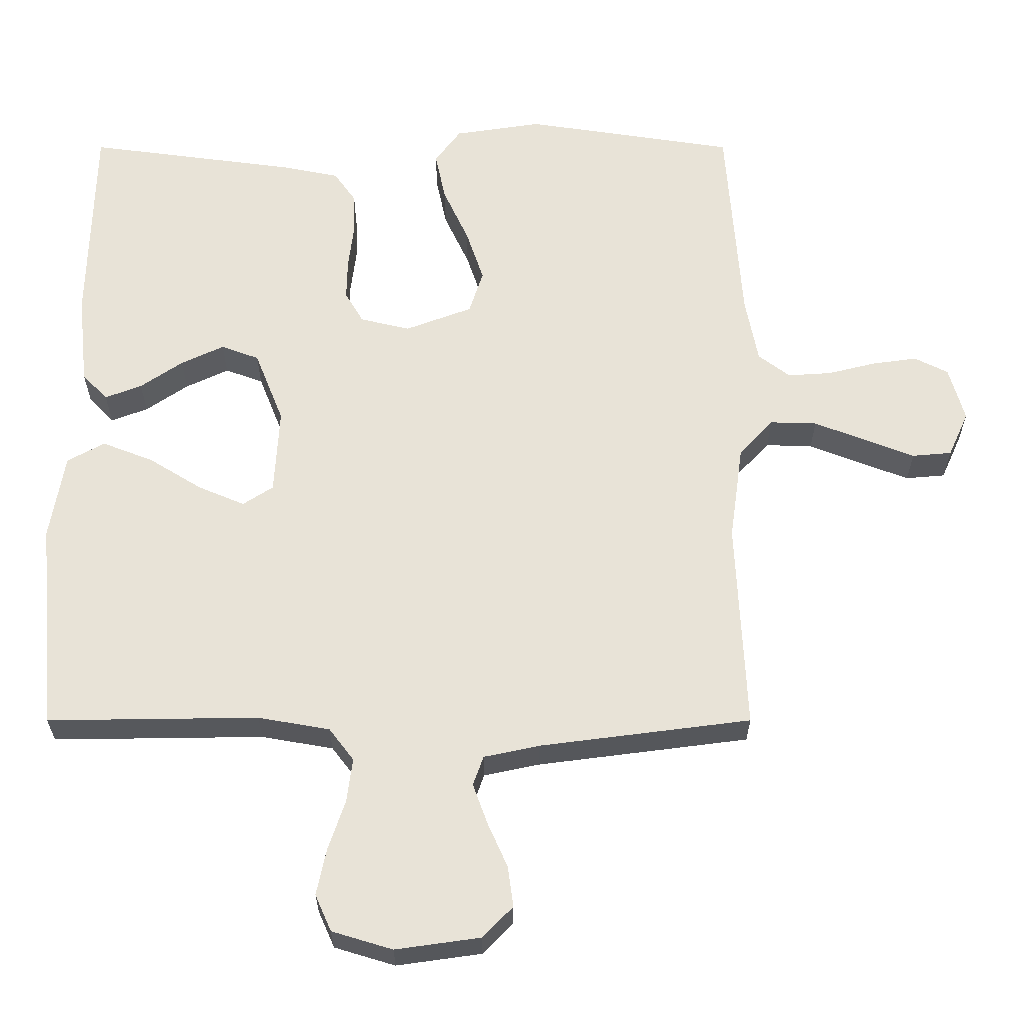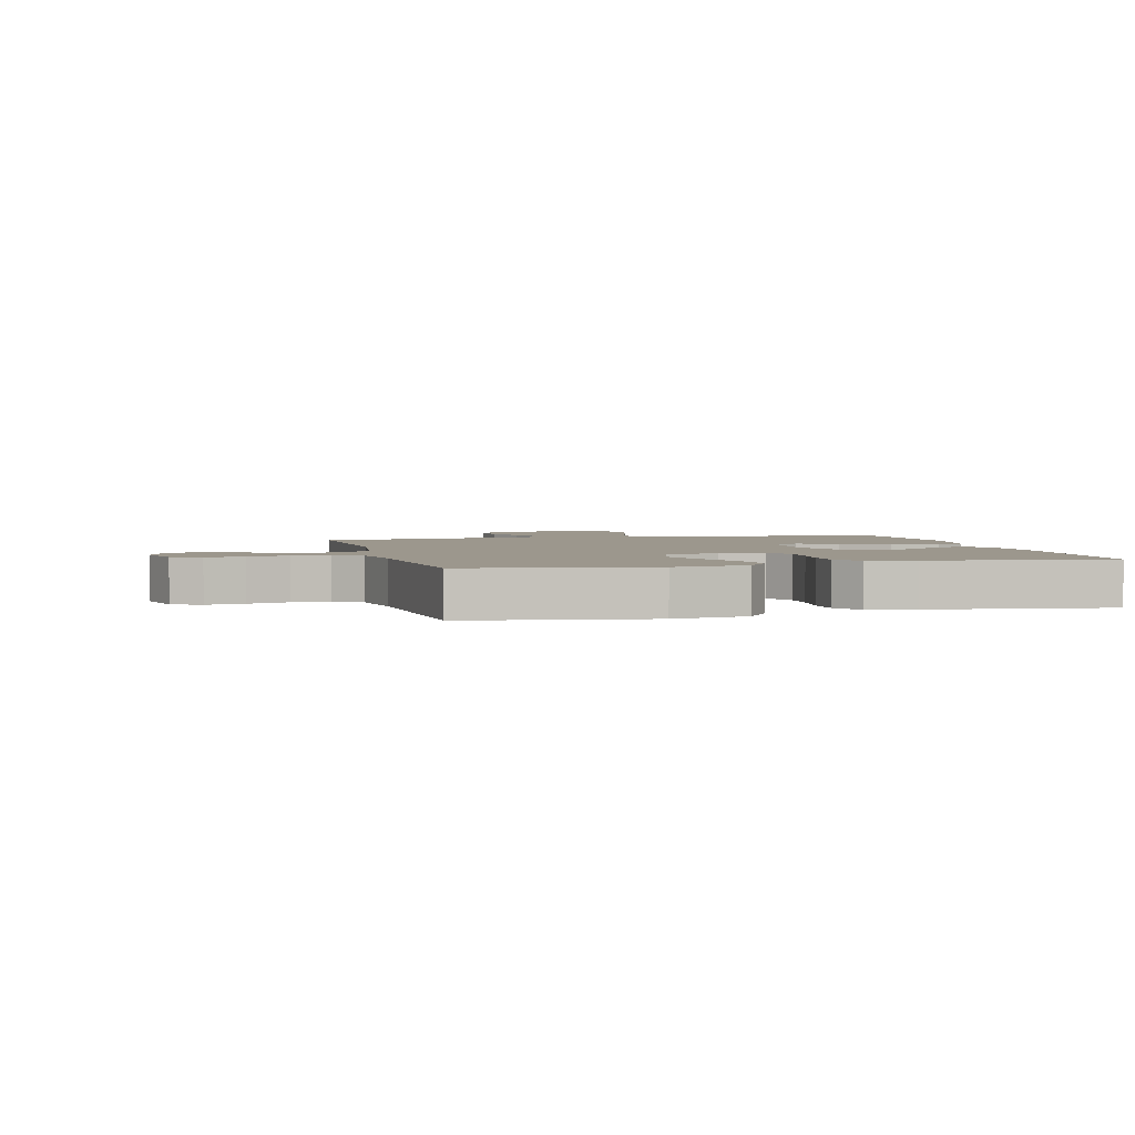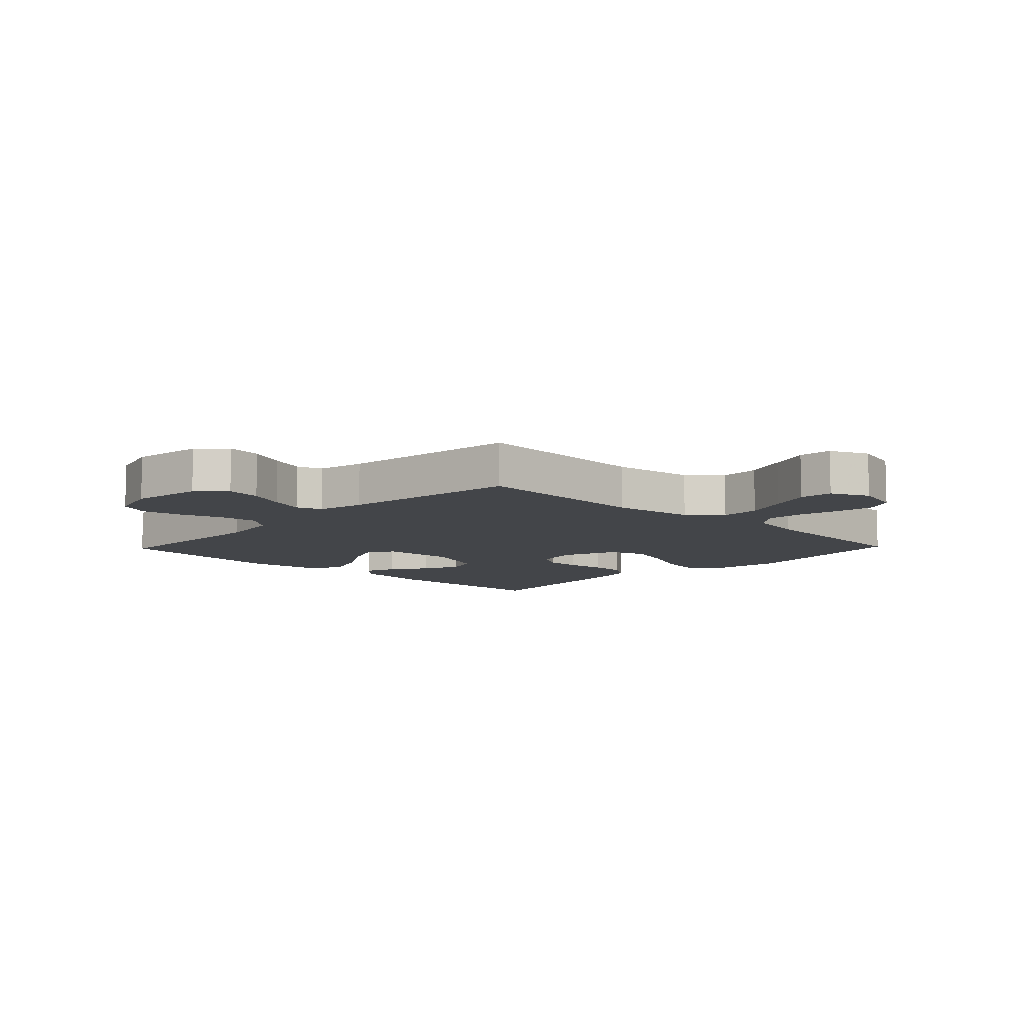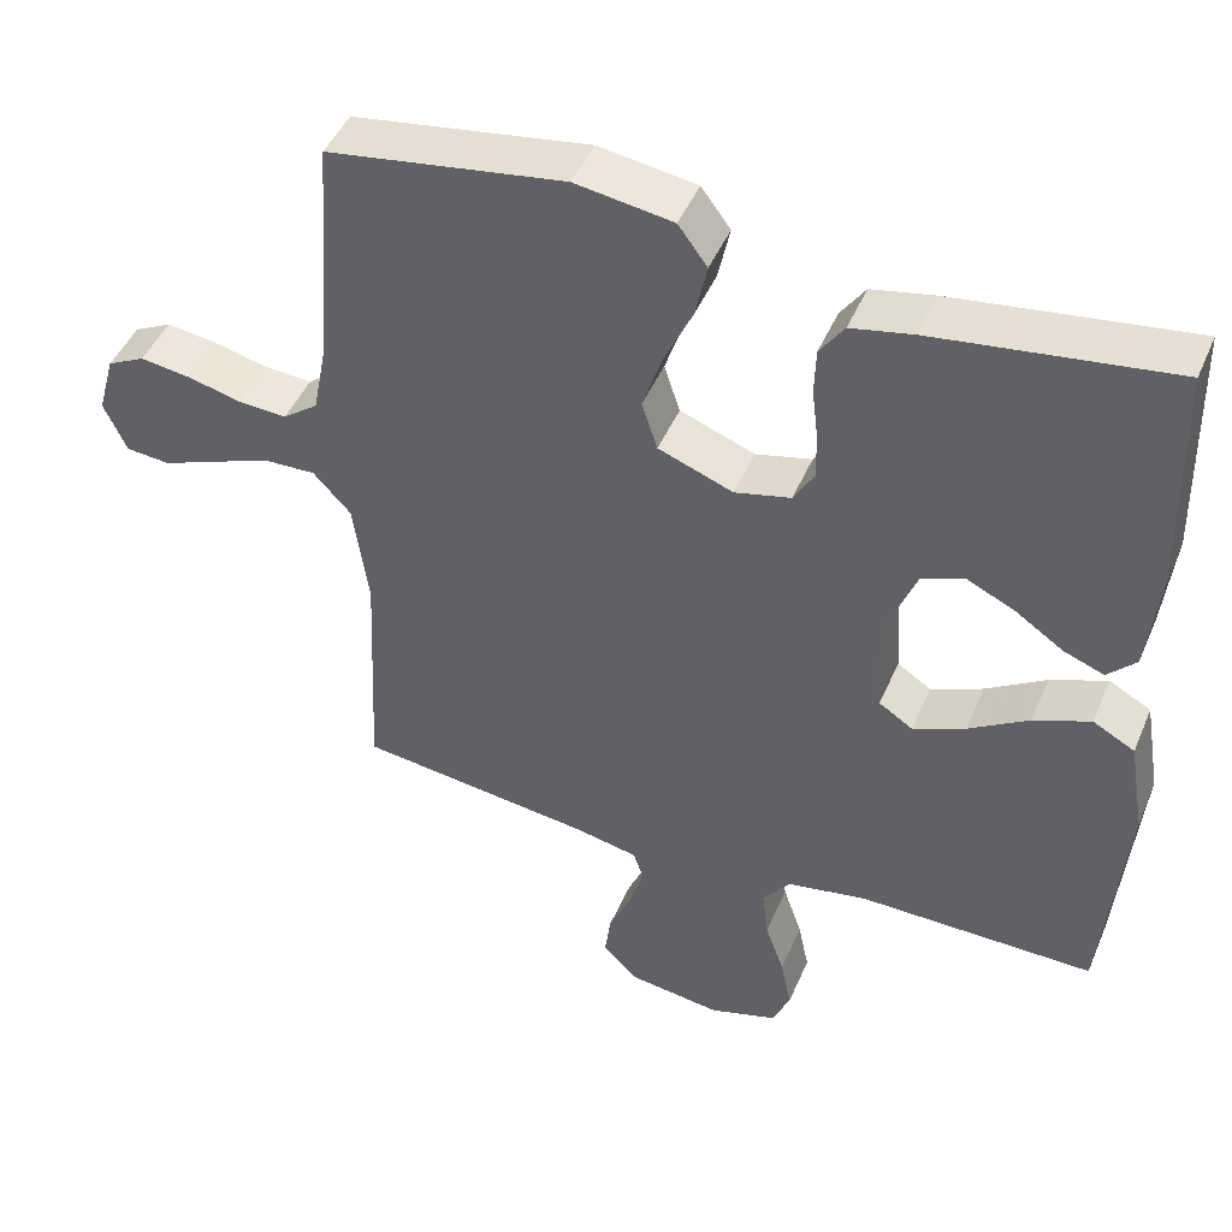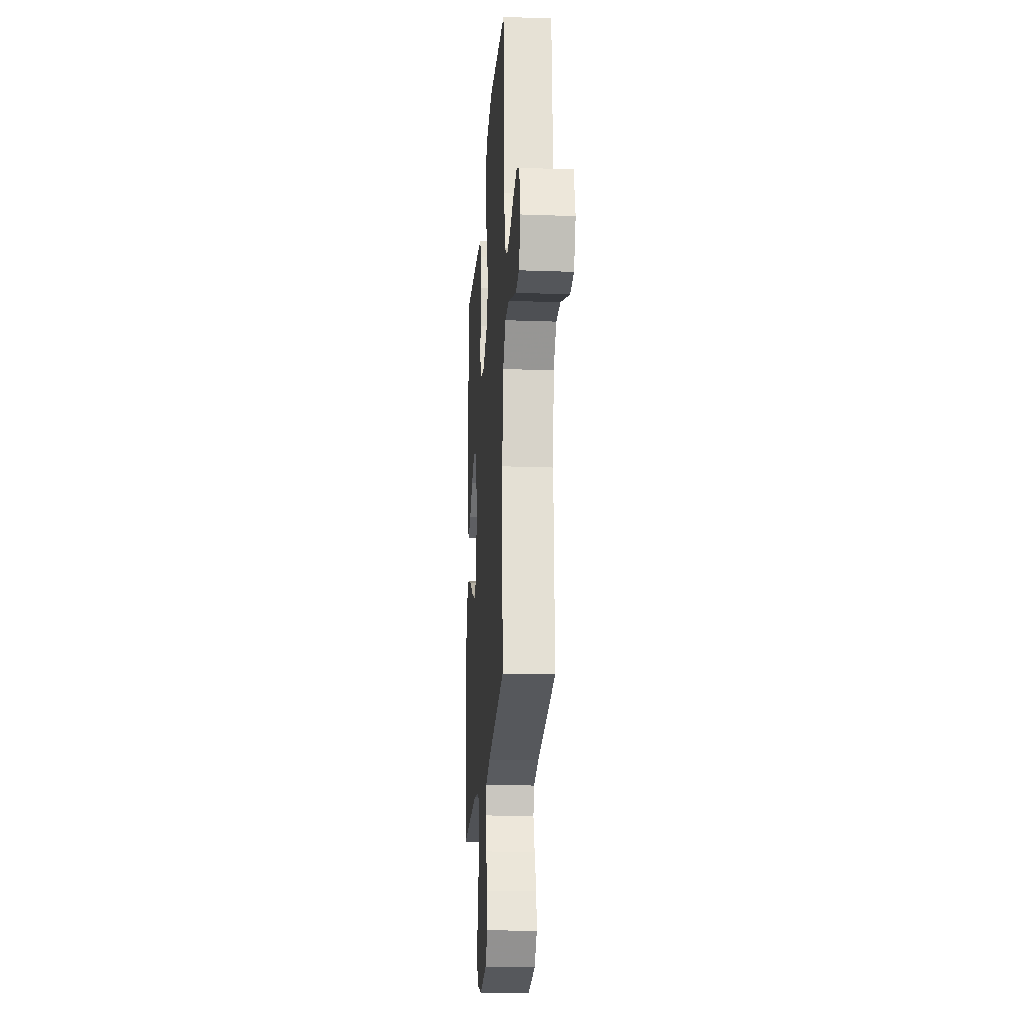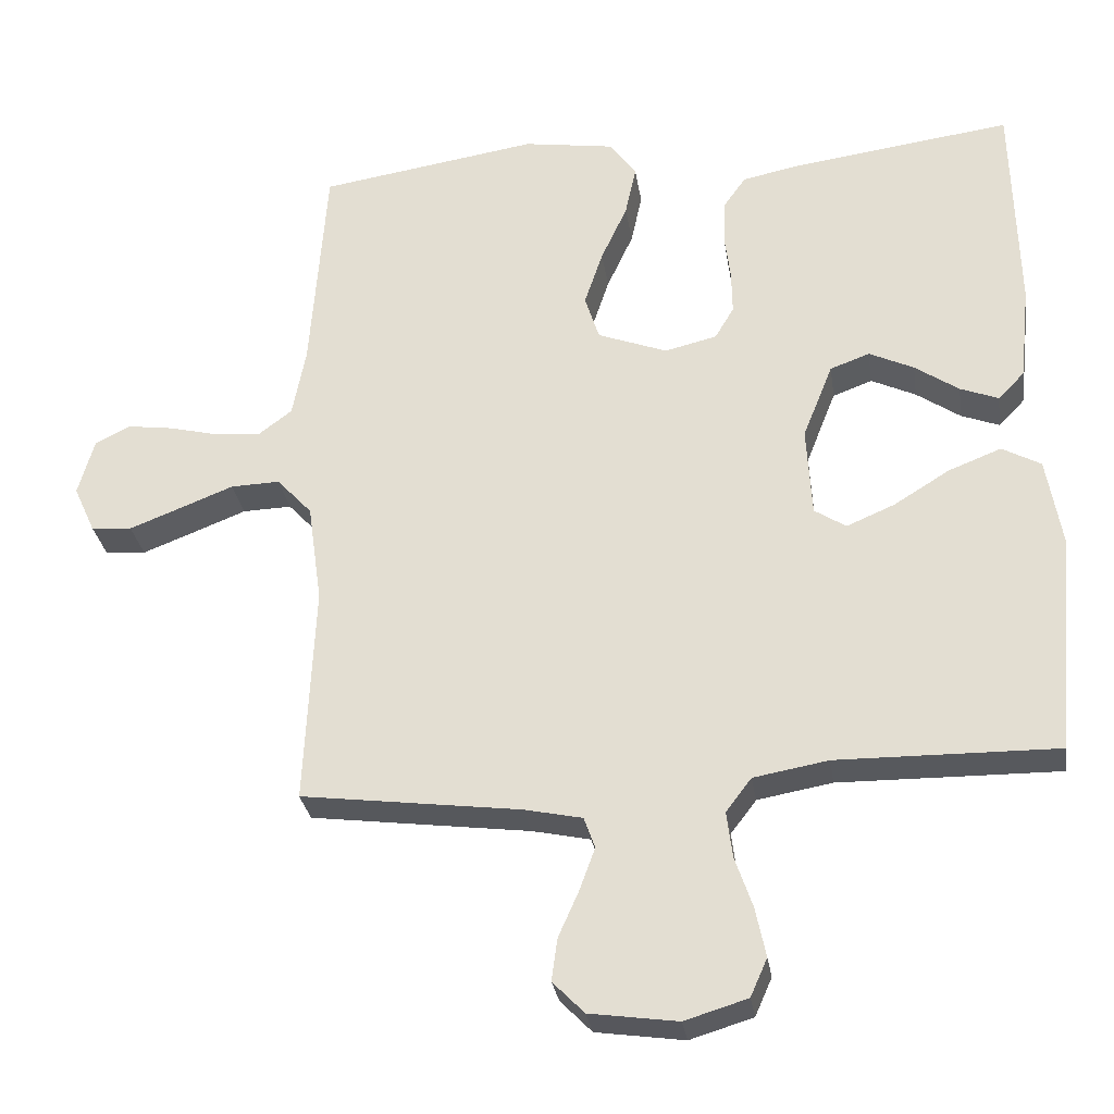
<metadata>
{"format":"obj","ext":"obj","renderer":"f3d","projection":"perspective","resolution":1024,"background":"white","views":[{"elev":-28.0,"azim":-180.0,"up":"+Z"},{"elev":2.9,"azim":-14.6,"up":"+Y"},{"elev":-8.9,"azim":-133.9,"up":"+Y"},{"elev":46.0,"azim":22.3,"up":"+Z"},{"elev":-20.3,"azim":-93.8,"up":"+Z"},{"elev":-29.4,"azim":8.5,"up":"+Z"}]}
</metadata>
<code>
v -0.5 0.07 -0.5
v -0.486 0.07 -0.2
v -0.505 0.07 -0.063
v -0.553 0.07 -0.011
v -0.62 0.07 -0.013
v -0.694 0.07 -0.042
v -0.764 0.07 -0.069
v -0.82 0.07 -0.064
v -0.849 0.07 0
v -0.827 0.07 0.078
v -0.779 0.07 0.102
v -0.715 0.07 0.093
v -0.647 0.07 0.076
v -0.585 0.07 0.072
v -0.54 0.07 0.106
v -0.522 0.07 0.2
v -0.5 0.07 0.5
v -0.2 0.07 0.546
v -0.076 0.07 0.527
v -0.039 0.07 0.477
v -0.054 0.07 0.407
v -0.09 0.07 0.329
v -0.115 0.07 0.254
v -0.095 0.07 0.192
v 0 0.07 0.156
v 0.071 0.07 0.173
v 0.097 0.07 0.217
v 0.096 0.07 0.276
v 0.088 0.07 0.341
v 0.09 0.07 0.4
v 0.121 0.07 0.444
v 0.2 0.07 0.46
v 0.5 0.07 0.5
v 0.507 0.07 0.2
v 0.493 0.07 0.07
v 0.457 0.07 0.033
v 0.405 0.07 0.053
v 0.345 0.07 0.094
v 0.284 0.07 0.123
v 0.23 0.07 0.103
v 0.189 0.07 0
v 0.196 0.07 -0.123
v 0.239 0.07 -0.151
v 0.305 0.07 -0.123
v 0.381 0.07 -0.076
v 0.453 0.07 -0.048
v 0.506 0.07 -0.077
v 0.527 0.07 -0.2
v 0.5 0.07 -0.5
v 0.2 0.07 -0.496
v 0.098 0.07 -0.514
v 0.063 0.07 -0.56
v 0.071 0.07 -0.623
v 0.095 0.07 -0.693
v 0.109 0.07 -0.76
v 0.086 0.07 -0.812
v 0 0.07 -0.838
v -0.12 0.07 -0.821
v -0.163 0.07 -0.777
v -0.155 0.07 -0.719
v -0.127 0.07 -0.656
v -0.106 0.07 -0.598
v -0.121 0.07 -0.556
v -0.2 0.07 -0.539
v -0.5 0 -0.5
v -0.486 0 -0.2
v -0.505 0 -0.063
v -0.553 0 -0.011
v -0.62 0 -0.013
v -0.694 0 -0.042
v -0.764 0 -0.069
v -0.82 0 -0.064
v -0.849 0 0
v -0.827 0 0.078
v -0.779 0 0.102
v -0.715 0 0.093
v -0.647 0 0.076
v -0.585 0 0.072
v -0.54 0 0.106
v -0.522 0 0.2
v -0.5 0 0.5
v -0.2 0 0.546
v -0.076 0 0.527
v -0.039 0 0.477
v -0.054 0 0.407
v -0.09 0 0.329
v -0.115 0 0.254
v -0.095 0 0.192
v 0 0 0.156
v 0.071 0 0.173
v 0.097 0 0.217
v 0.096 0 0.276
v 0.088 0 0.341
v 0.09 0 0.4
v 0.121 0 0.444
v 0.2 0 0.46
v 0.5 0 0.5
v 0.507 0 0.2
v 0.493 0 0.07
v 0.457 0 0.033
v 0.405 0 0.053
v 0.345 0 0.094
v 0.284 0 0.123
v 0.23 0 0.103
v 0.189 0 0
v 0.196 0 -0.123
v 0.239 0 -0.151
v 0.305 0 -0.123
v 0.381 0 -0.076
v 0.453 0 -0.048
v 0.506 0 -0.077
v 0.527 0 -0.2
v 0.5 0 -0.5
v 0.2 0 -0.496
v 0.098 0 -0.514
v 0.063 0 -0.56
v 0.071 0 -0.623
v 0.095 0 -0.693
v 0.109 0 -0.76
v 0.086 0 -0.812
v 0 0 -0.838
v -0.12 0 -0.821
v -0.163 0 -0.777
v -0.155 0 -0.719
v -0.127 0 -0.656
v -0.106 0 -0.598
v -0.121 0 -0.556
v -0.2 0 -0.539
f 58 59 60 61
f 58 61 62
f 57 58 62
f 56 57 62 63
f 53 54 55 56
f 52 53 56 63
f 47 48 49 50
f 47 50 51
f 44 45 46 47
f 43 44 47 51
f 42 43 51 52
f 35 36 37 38
f 35 38 39
f 34 35 39
f 33 34 39
f 32 33 39 40
f 28 29 30 31
f 27 28 31 32
f 19 20 21 22
f 19 22 23
f 16 17 18 19
f 15 16 19 23
f 14 15 23 24
f 10 11 12 13
f 10 13 14
f 9 10 14
f 5 6 7 8
f 5 8 9 14
f 64 1 2
f 64 2 3
f 63 64 3
f 41 42 52 63
f 41 63 3
f 27 32 40 41
f 26 27 41
f 25 26 41 3
f 24 25 3 4
f 4 5 14 24
f 125 124 123 122
f 126 125 122
f 126 122 121
f 127 126 121 120
f 120 119 118 117
f 127 120 117 116
f 114 113 112 111
f 115 114 111
f 111 110 109 108
f 115 111 108 107
f 116 115 107 106
f 102 101 100 99
f 103 102 99
f 103 99 98
f 103 98 97
f 104 103 97 96
f 95 94 93 92
f 96 95 92 91
f 86 85 84 83
f 87 86 83
f 83 82 81 80
f 87 83 80 79
f 88 87 79 78
f 77 76 75 74
f 78 77 74
f 78 74 73
f 72 71 70 69
f 78 73 72 69
f 66 65 128
f 67 66 128
f 67 128 127
f 127 116 106 105
f 67 127 105
f 105 104 96 91
f 105 91 90
f 67 105 90 89
f 68 67 89 88
f 88 78 69 68
f 1 65 66 2
f 2 66 67 3
f 3 67 68 4
f 4 68 69 5
f 5 69 70 6
f 6 70 71 7
f 7 71 72 8
f 8 72 73 9
f 9 73 74 10
f 10 74 75 11
f 11 75 76 12
f 12 76 77 13
f 13 77 78 14
f 14 78 79 15
f 15 79 80 16
f 16 80 81 17
f 17 81 82 18
f 18 82 83 19
f 19 83 84 20
f 20 84 85 21
f 21 85 86 22
f 22 86 87 23
f 23 87 88 24
f 24 88 89 25
f 25 89 90 26
f 26 90 91 27
f 27 91 92 28
f 28 92 93 29
f 29 93 94 30
f 30 94 95 31
f 31 95 96 32
f 32 96 97 33
f 33 97 98 34
f 34 98 99 35
f 35 99 100 36
f 36 100 101 37
f 37 101 102 38
f 38 102 103 39
f 39 103 104 40
f 40 104 105 41
f 41 105 106 42
f 42 106 107 43
f 43 107 108 44
f 44 108 109 45
f 45 109 110 46
f 46 110 111 47
f 47 111 112 48
f 48 112 113 49
f 49 113 114 50
f 50 114 115 51
f 51 115 116 52
f 52 116 117 53
f 53 117 118 54
f 54 118 119 55
f 55 119 120 56
f 56 120 121 57
f 57 121 122 58
f 58 122 123 59
f 59 123 124 60
f 60 124 125 61
f 61 125 126 62
f 62 126 127 63
f 63 127 128 64
f 64 128 65 1

</code>
